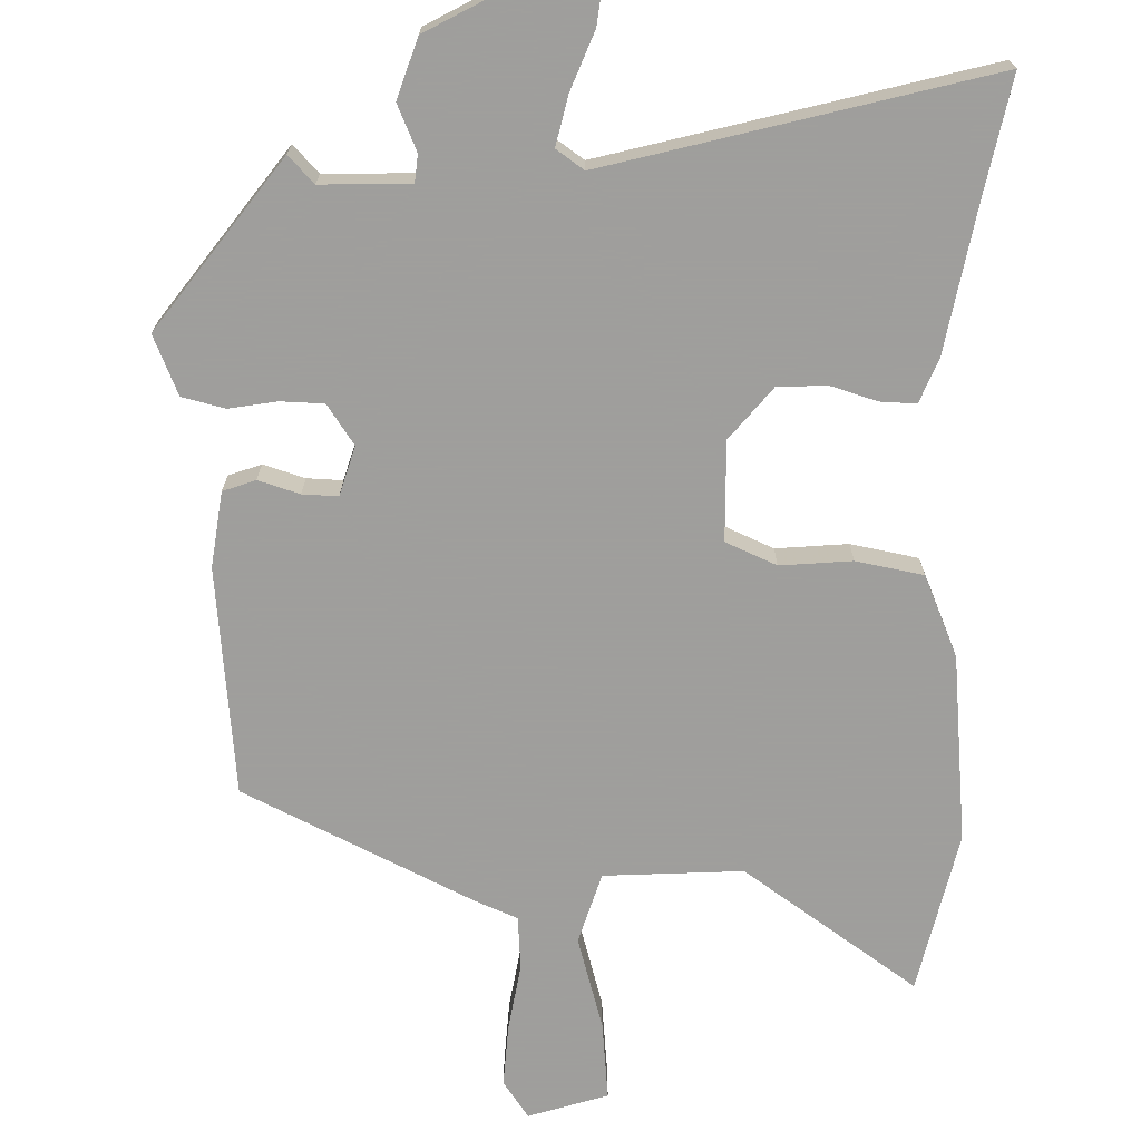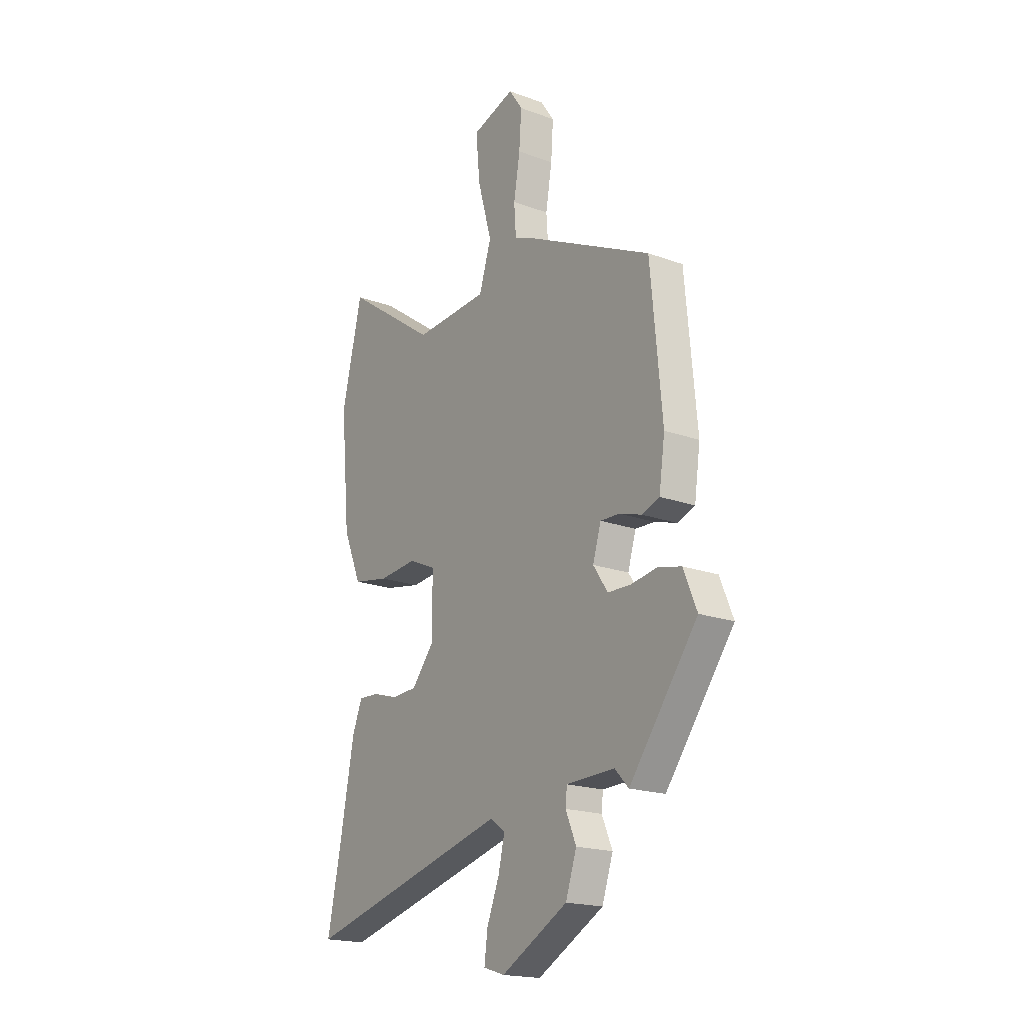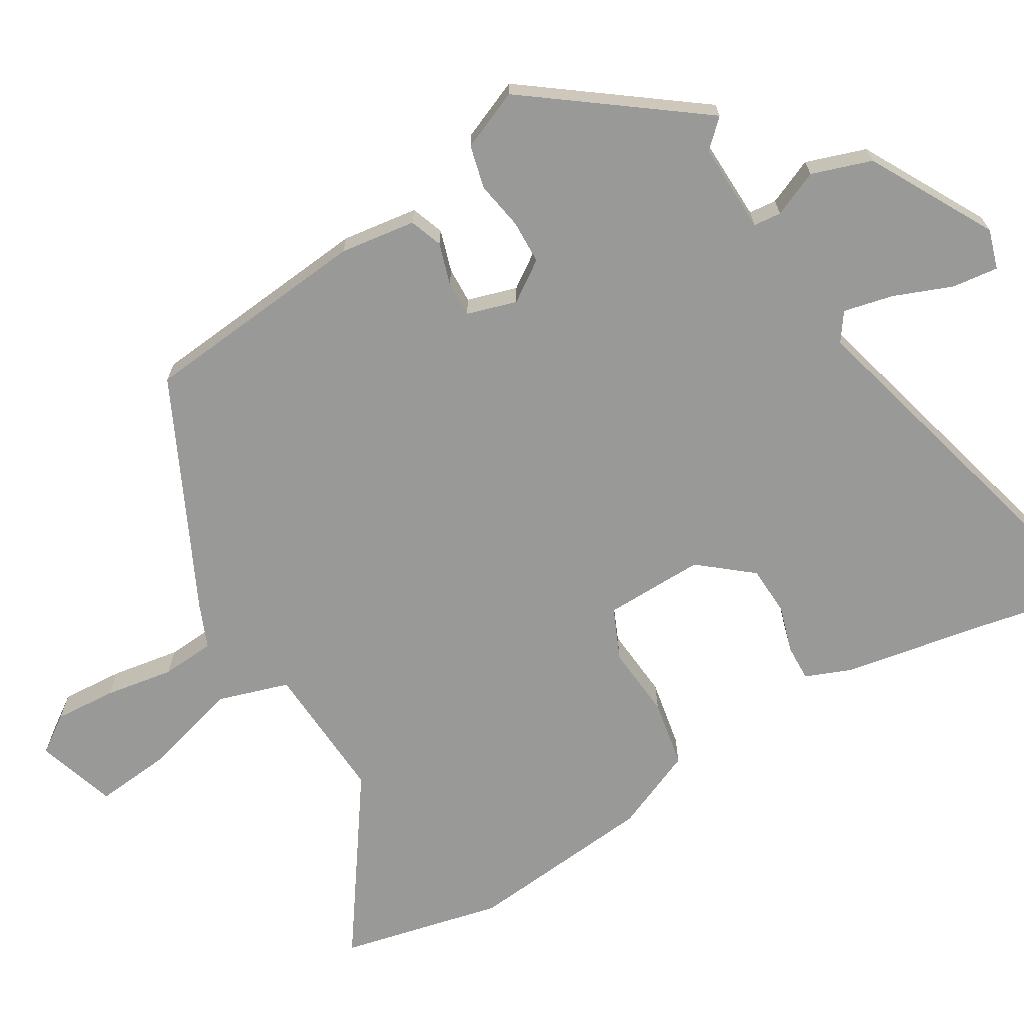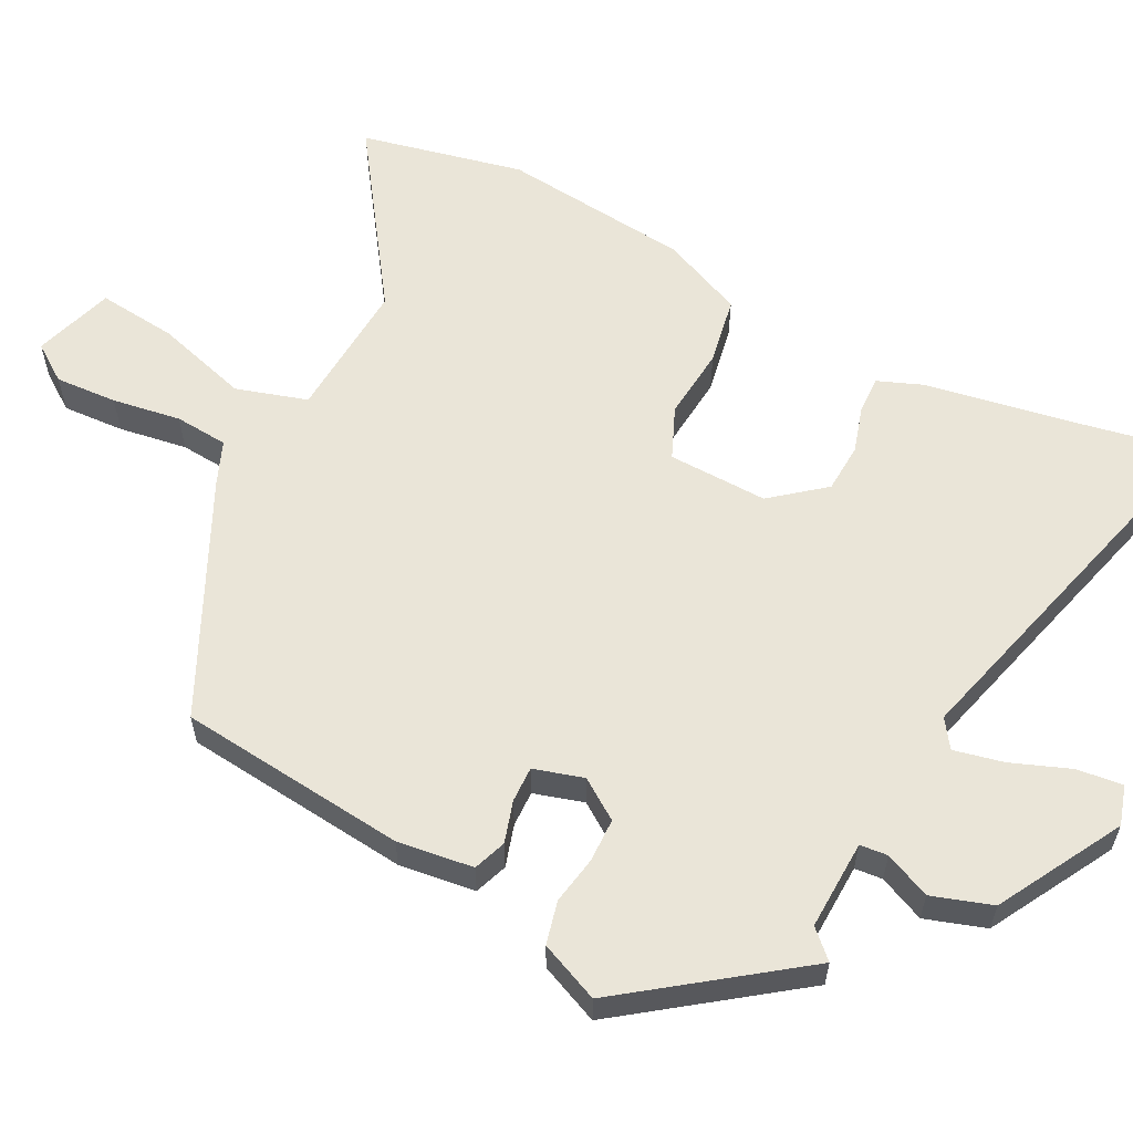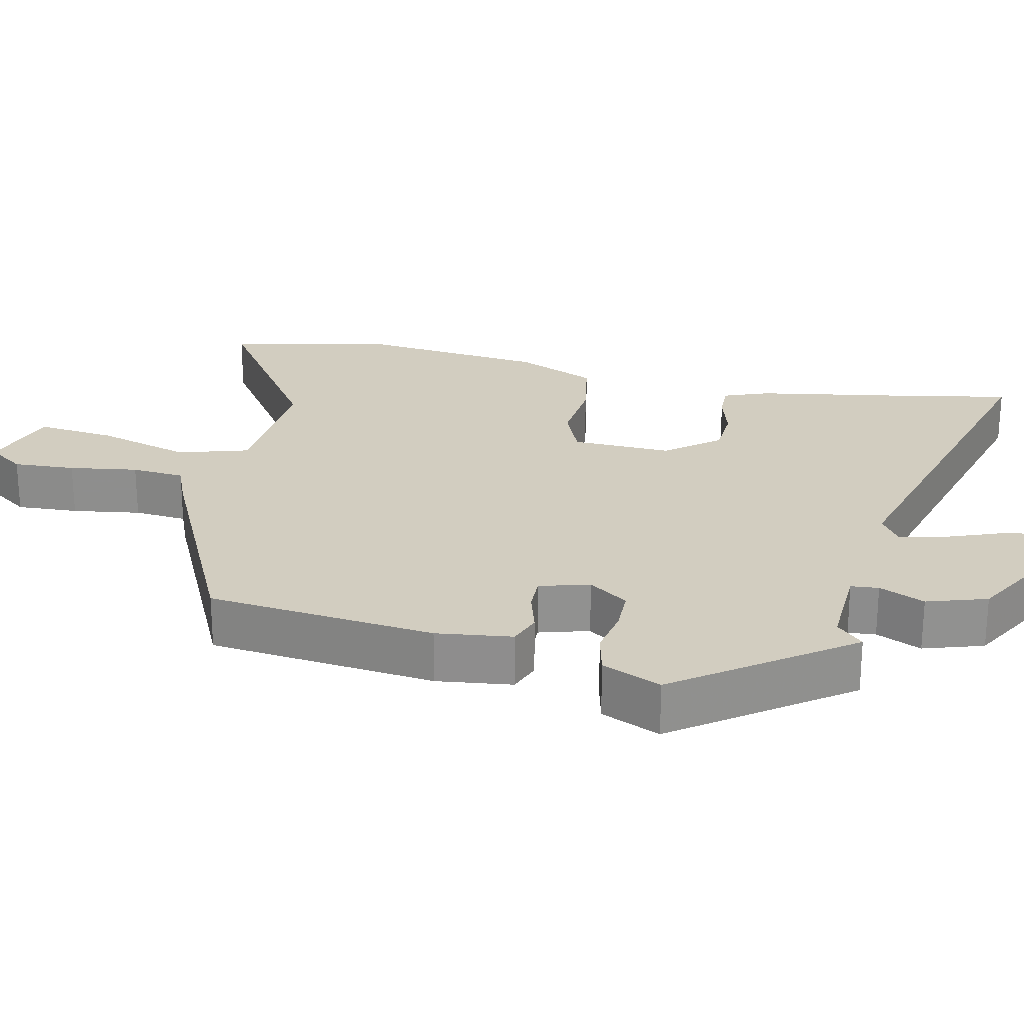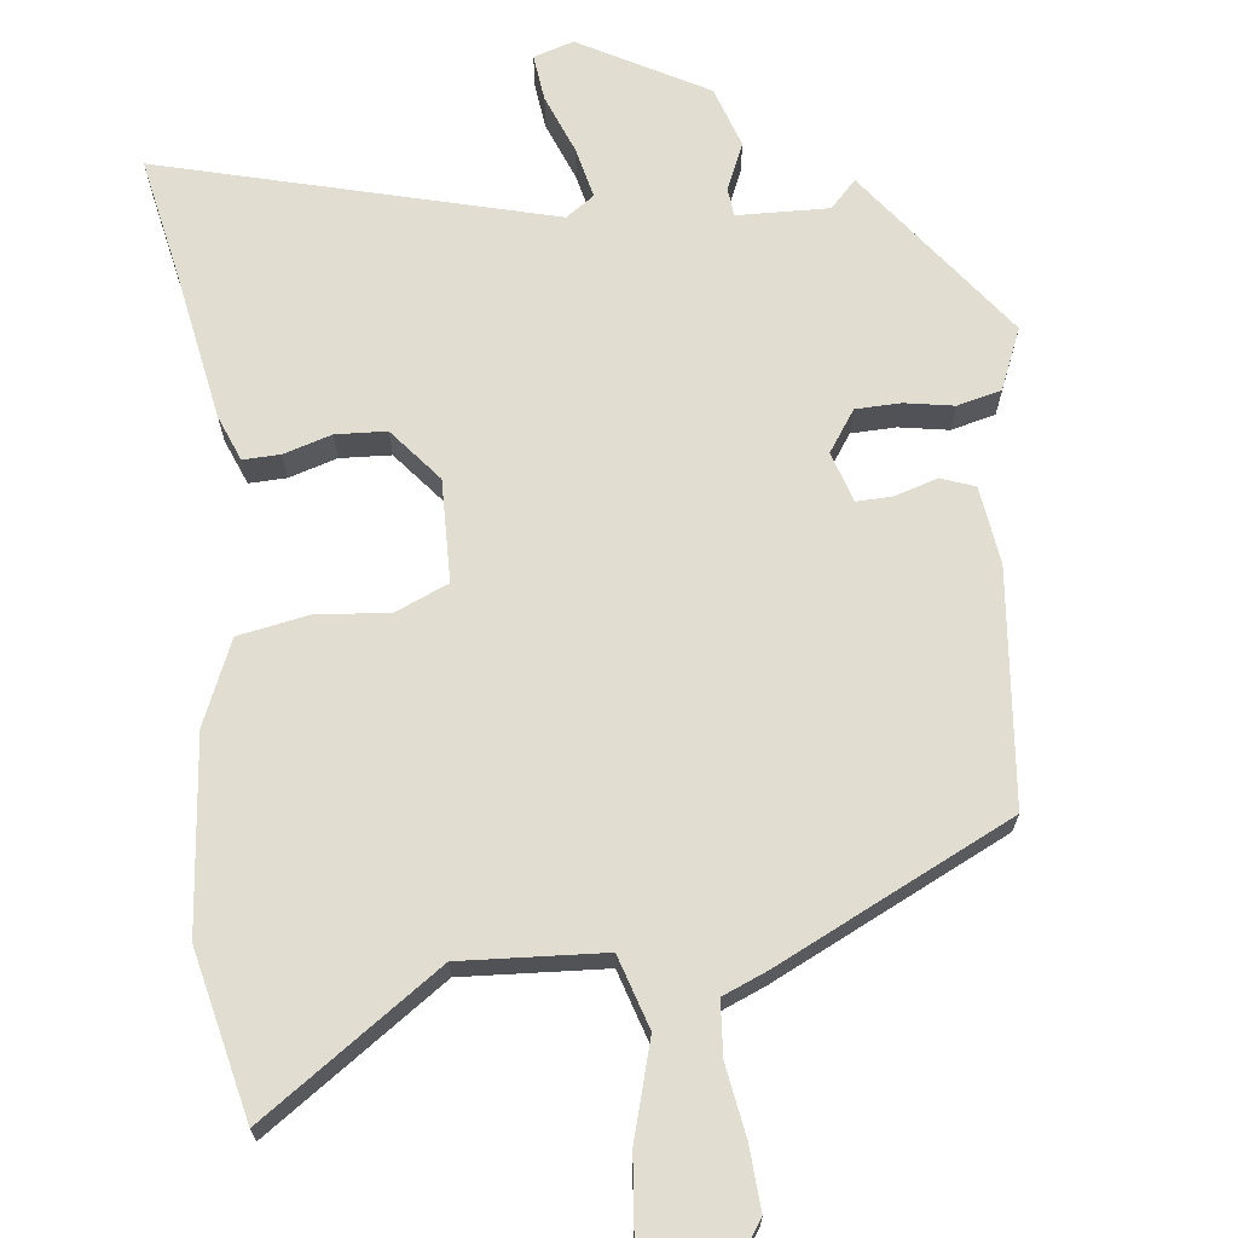
<metadata>
{"format":"obj","ext":"obj","renderer":"f3d","projection":"perspective","resolution":1024,"background":"white","views":[{"elev":-71.1,"azim":179.0,"up":"+Y"},{"elev":-19.2,"azim":55.5,"up":"+Z"},{"elev":-68.8,"azim":121.2,"up":"+Y"},{"elev":59.3,"azim":117.9,"up":"+Y"},{"elev":24.5,"azim":103.5,"up":"+Y"},{"elev":68.4,"azim":-6.2,"up":"+Y"}]}
</metadata>
<code>
v -0.524 0.07 -0.616
v -0.491 0.07 -0.457
v -0.452 0.07 -0.251
v -0.427 0.07 -0.19
v -0.377 0.07 -0.192
v -0.313 0.07 -0.212
v -0.245 0.07 -0.209
v -0.186 0.07 -0.138
v -0.188 0.07 -0.001
v -0.258 0.07 0.03
v -0.357 0.07 0.022
v -0.45 0.07 0.04
v -0.497 0.07 0.152
v -0.521 0.07 0.411
v -0.469 0.07 0.633
v -0.231 0.07 0.465
v -0.04 0.07 0.475
v -0.009 0.07 0.572
v -0.045 0.07 0.701
v -0.055 0.07 0.809
v 0.055 0.07 0.843
v 0.09 0.07 0.792
v 0.084 0.07 0.707
v 0.068 0.07 0.613
v 0.073 0.07 0.54
v 0.132 0.07 0.515
v 0.446 0.07 0.36
v 0.475 0.07 0.046
v 0.46 0.07 -0.058
v 0.415 0.07 -0.074
v 0.358 0.07 -0.056
v 0.309 0.07 -0.054
v 0.288 0.07 -0.122
v 0.325 0.07 -0.177
v 0.385 0.07 -0.179
v 0.451 0.07 -0.168
v 0.51 0.07 -0.183
v 0.544 0.07 -0.265
v 0.37 0.07 -0.495
v 0.335 0.07 -0.458
v 0.212 0.07 -0.461
v 0.208 0.07 -0.499
v 0.235 0.07 -0.562
v 0.207 0.07 -0.644
v 0.037 0.07 -0.736
v -0.017 0.07 -0.719
v -0.009 0.07 -0.656
v 0.023 0.07 -0.576
v 0.039 0.07 -0.508
v 0.001 0.07 -0.481
v -0.524 0 -0.616
v -0.491 0 -0.457
v -0.452 0 -0.251
v -0.427 0 -0.19
v -0.377 0 -0.192
v -0.313 0 -0.212
v -0.245 0 -0.209
v -0.186 0 -0.138
v -0.188 0 -0.001
v -0.258 0 0.03
v -0.357 0 0.022
v -0.45 0 0.04
v -0.497 0 0.152
v -0.521 0 0.411
v -0.469 0 0.633
v -0.231 0 0.465
v -0.04 0 0.475
v -0.009 0 0.572
v -0.045 0 0.701
v -0.055 0 0.809
v 0.055 0 0.843
v 0.09 0 0.792
v 0.084 0 0.707
v 0.068 0 0.613
v 0.073 0 0.54
v 0.132 0 0.515
v 0.446 0 0.36
v 0.475 0 0.046
v 0.46 0 -0.058
v 0.415 0 -0.074
v 0.358 0 -0.056
v 0.309 0 -0.054
v 0.288 0 -0.122
v 0.325 0 -0.177
v 0.385 0 -0.179
v 0.451 0 -0.168
v 0.51 0 -0.183
v 0.544 0 -0.265
v 0.37 0 -0.495
v 0.335 0 -0.458
v 0.212 0 -0.461
v 0.208 0 -0.499
v 0.235 0 -0.562
v 0.207 0 -0.644
v 0.037 0 -0.736
v -0.017 0 -0.719
v -0.009 0 -0.656
v 0.023 0 -0.576
v 0.039 0 -0.508
v 0.001 0 -0.481
f 45 46 47 48
f 45 48 49
f 42 43 44 45
f 41 42 45 49
f 37 38 39 40
f 35 36 37 40
f 34 35 40 41
f 33 34 41 49
f 28 29 30 31
f 28 31 32
f 25 26 27 28
f 25 28 32
f 21 22 23 24
f 19 20 21 24
f 18 19 24 25
f 17 18 25 32
f 13 14 15 16
f 10 11 12 13
f 9 10 13 16
f 3 4 5 6
f 2 3 6 7
f 50 1 2 7
f 49 50 7 8
f 33 49 8 9
f 17 32 33
f 9 16 17 33
f 98 97 96 95
f 99 98 95
f 95 94 93 92
f 99 95 92 91
f 90 89 88 87
f 90 87 86 85
f 91 90 85 84
f 99 91 84 83
f 81 80 79 78
f 82 81 78
f 78 77 76 75
f 82 78 75
f 74 73 72 71
f 74 71 70 69
f 75 74 69 68
f 82 75 68 67
f 66 65 64 63
f 63 62 61 60
f 66 63 60 59
f 56 55 54 53
f 57 56 53 52
f 57 52 51 100
f 58 57 100 99
f 59 58 99 83
f 83 82 67
f 83 67 66 59
f 1 51 52 2
f 2 52 53 3
f 3 53 54 4
f 4 54 55 5
f 5 55 56 6
f 6 56 57 7
f 7 57 58 8
f 8 58 59 9
f 9 59 60 10
f 10 60 61 11
f 11 61 62 12
f 12 62 63 13
f 13 63 64 14
f 14 64 65 15
f 15 65 66 16
f 16 66 67 17
f 17 67 68 18
f 18 68 69 19
f 19 69 70 20
f 20 70 71 21
f 21 71 72 22
f 22 72 73 23
f 23 73 74 24
f 24 74 75 25
f 25 75 76 26
f 26 76 77 27
f 27 77 78 28
f 28 78 79 29
f 29 79 80 30
f 30 80 81 31
f 31 81 82 32
f 32 82 83 33
f 33 83 84 34
f 34 84 85 35
f 35 85 86 36
f 36 86 87 37
f 37 87 88 38
f 38 88 89 39
f 39 89 90 40
f 40 90 91 41
f 41 91 92 42
f 42 92 93 43
f 43 93 94 44
f 44 94 95 45
f 45 95 96 46
f 46 96 97 47
f 47 97 98 48
f 48 98 99 49
f 49 99 100 50
f 50 100 51 1

</code>
